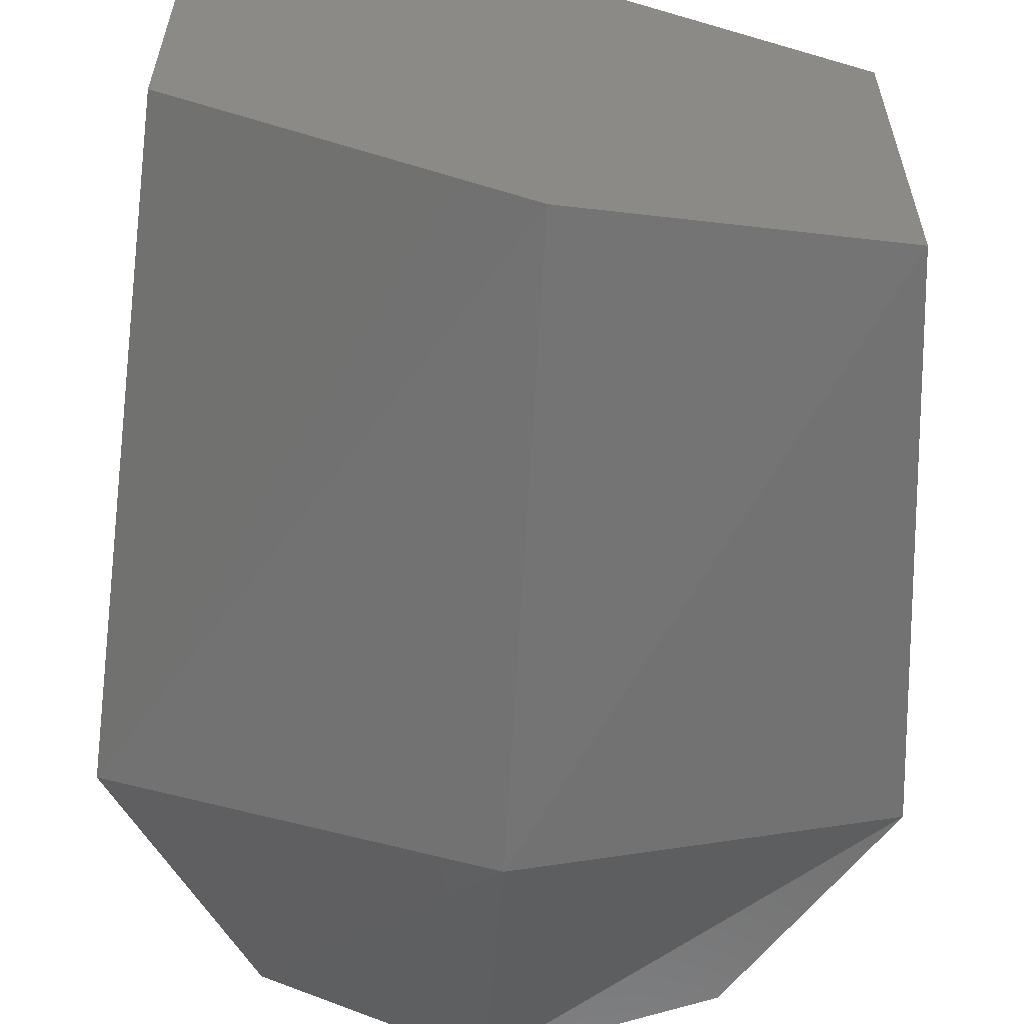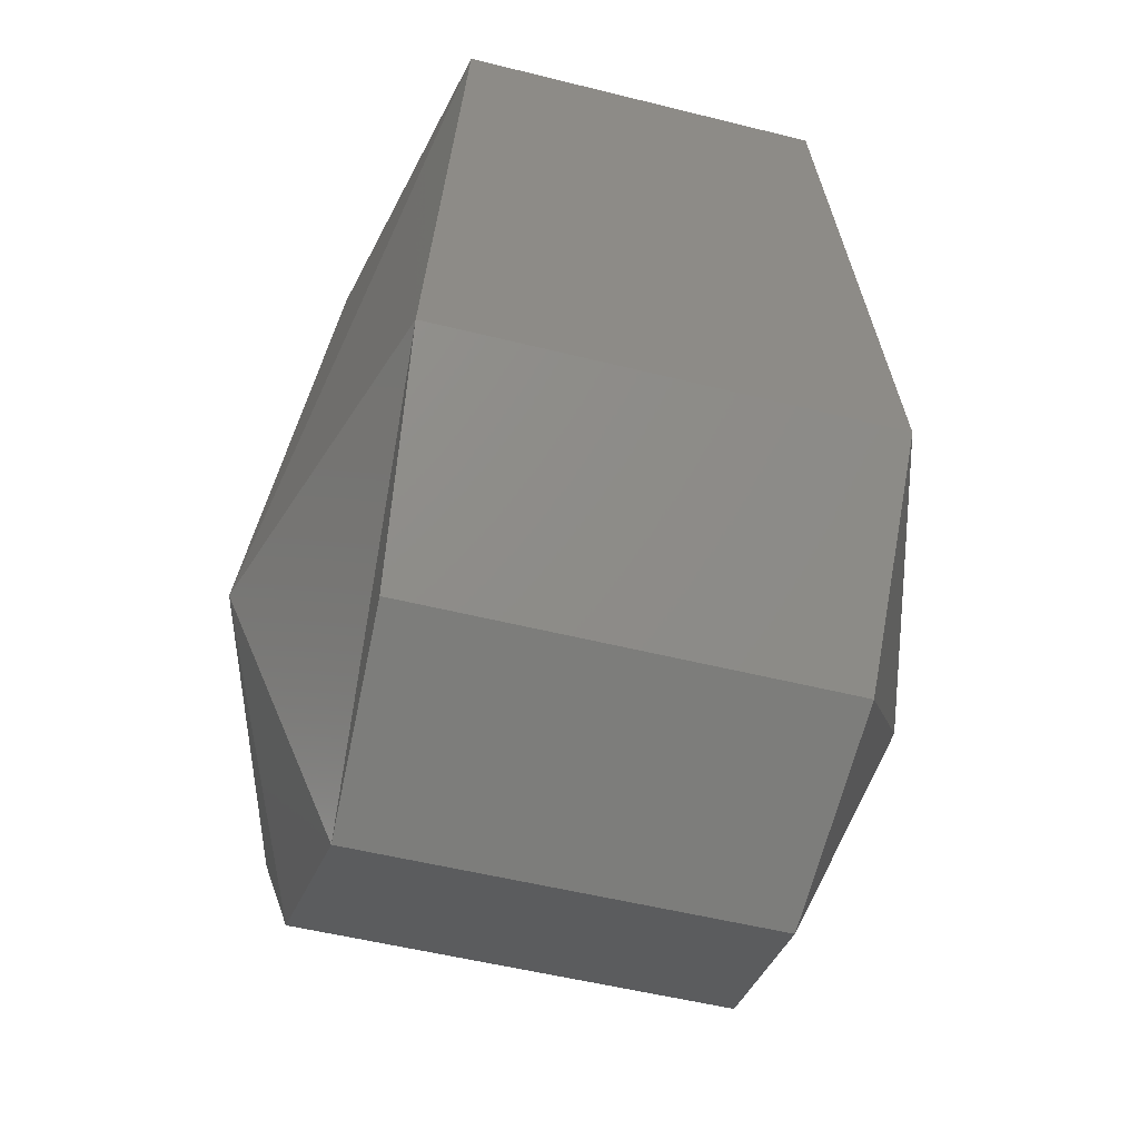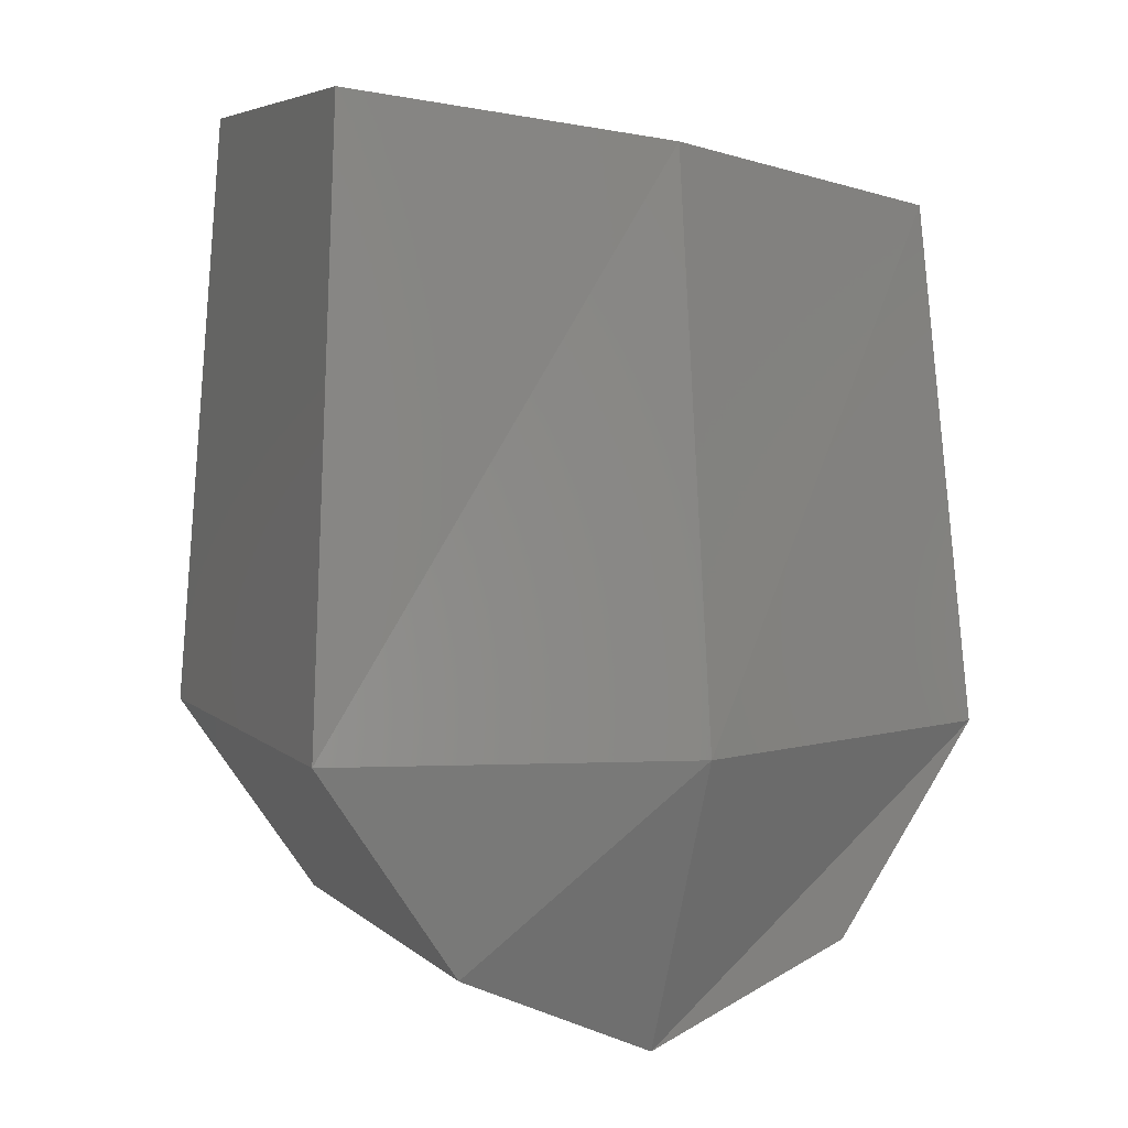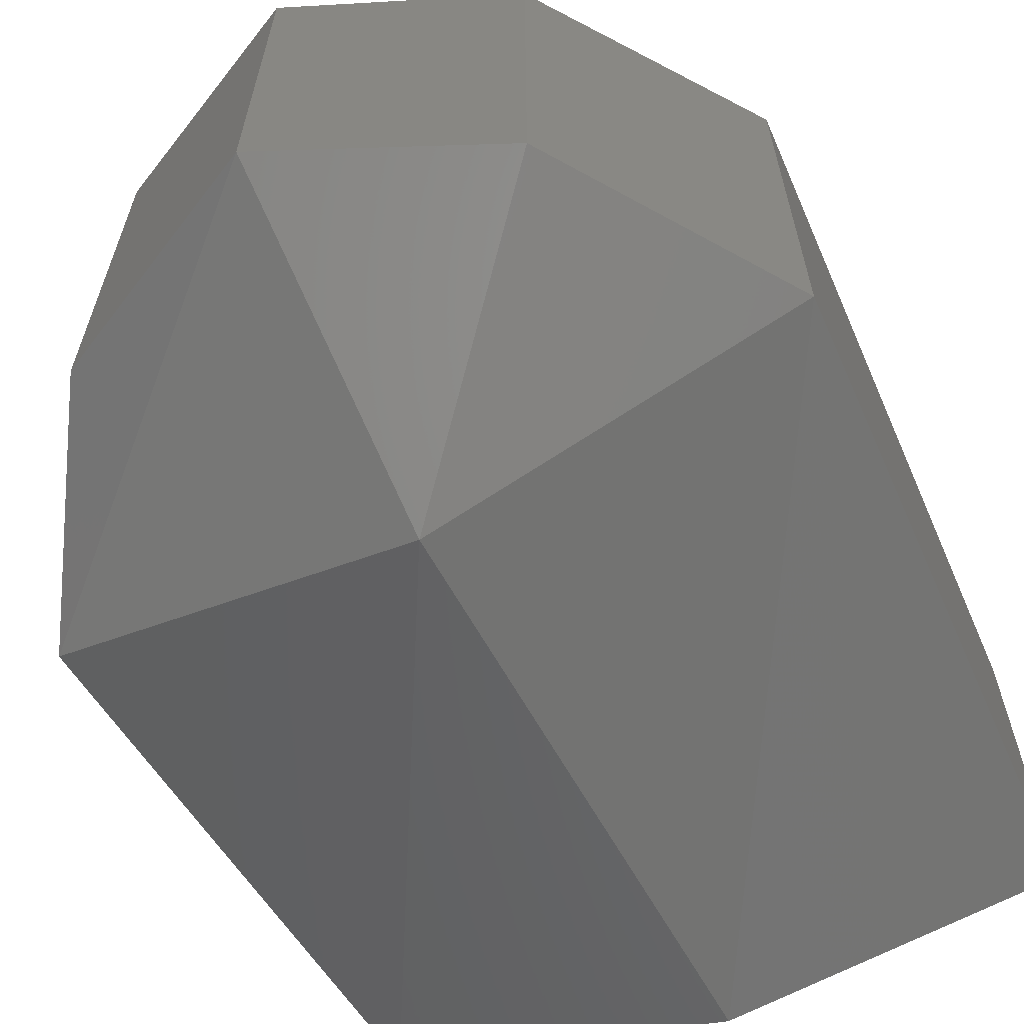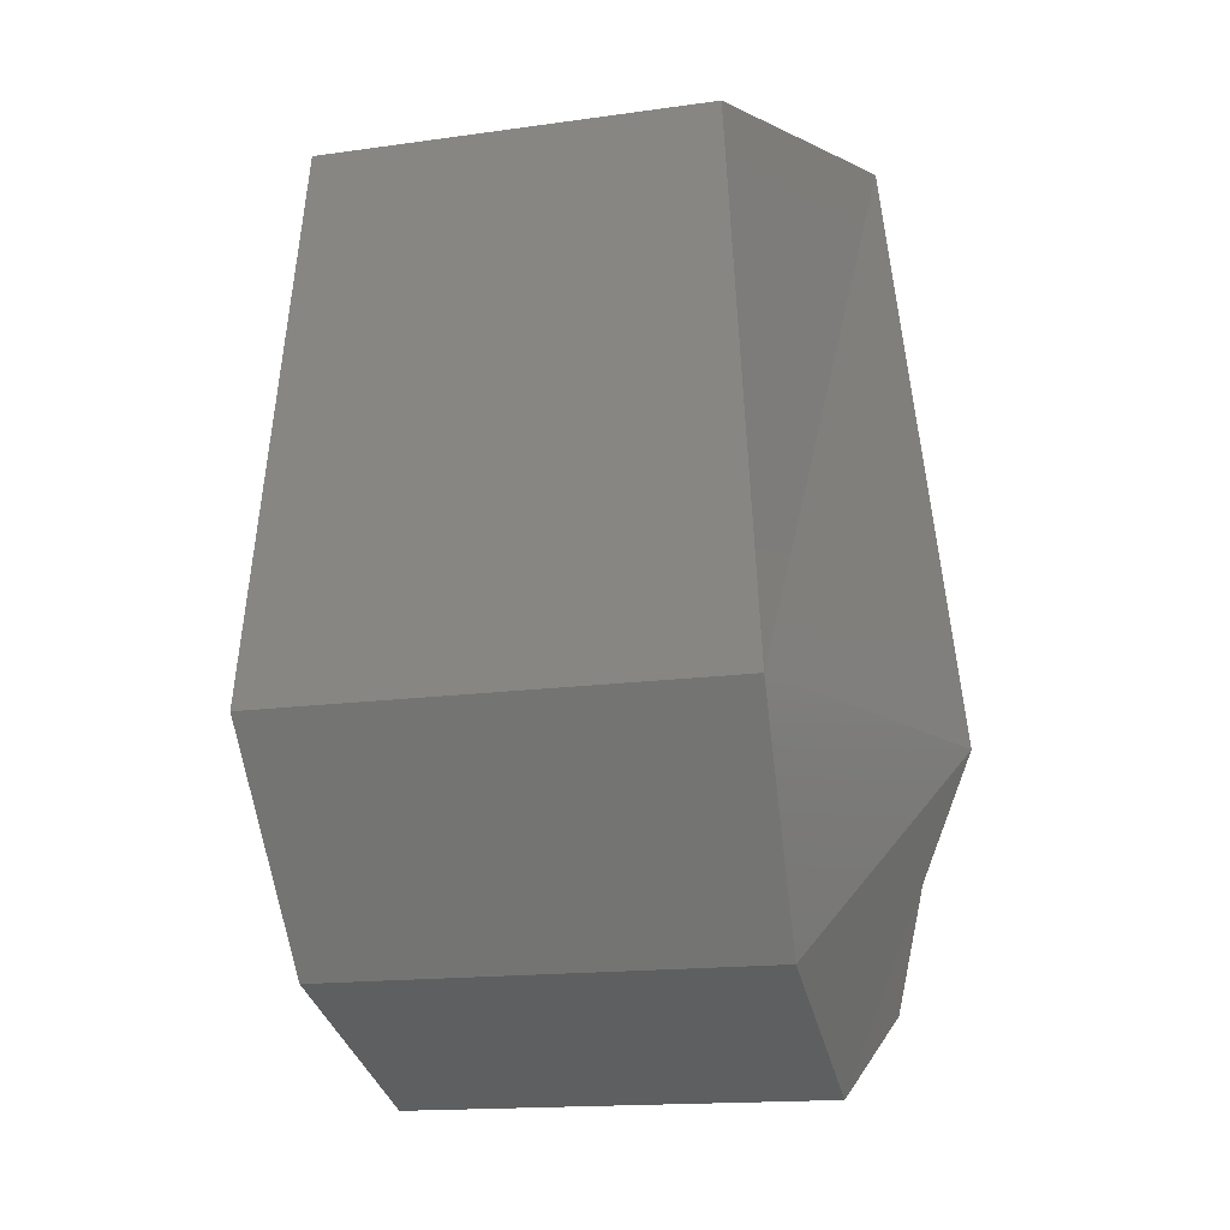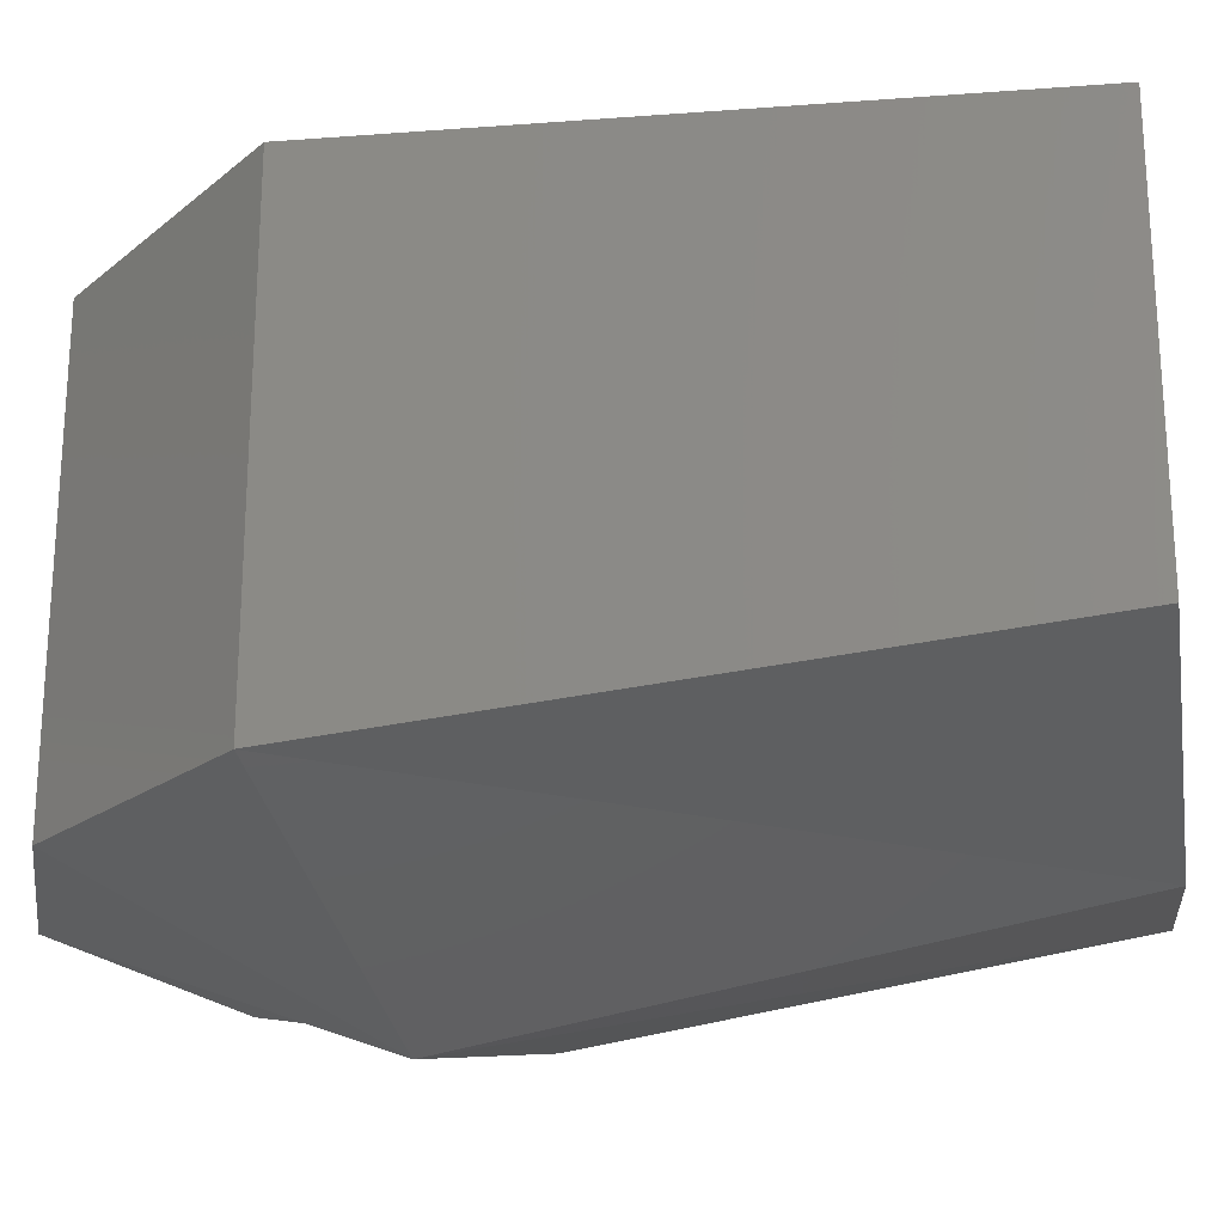
<metadata>
{"format":"stl","ext":"stl","renderer":"f3d","projection":"perspective","resolution":1024,"background":"white","views":[{"elev":-60.6,"azim":-3.4,"up":"+Y"},{"elev":-52.3,"azim":-105.1,"up":"+Z"},{"elev":5.4,"azim":-23.4,"up":"+Z"},{"elev":-64.9,"azim":-152.5,"up":"+Y"},{"elev":-14.6,"azim":107.6,"up":"+Z"},{"elev":-24.6,"azim":-73.1,"up":"+Y"}]}
</metadata>
<code>
# stl→obj: 18 verts, 32 faces
v 16.46 3.048 20.65
v 16.46 3.141 20.65
v 16.45 3.038 20.5
v 16.45 3.151 20.5
v 16.48 3.04 20.45
v 16.48 3.148 20.45
v 16.53 3.043 20.43
v 16.53 3.146 20.43
v 16.58 3.04 20.45
v 16.58 3.148 20.45
v 16.62 3.038 20.5
v 16.62 3.151 20.5
v 16.61 3.141 20.63
v 16.53 3.158 20.64
v 16.53 3.03 20.64
v 16.61 3.048 20.63
v 16.53 3.012 20.5
v 16.53 3.176 20.5
f 1 2 3
f 2 3 4
f 3 4 5
f 4 5 6
f 5 6 7
f 6 7 8
f 7 8 9
f 8 9 10
f 9 10 11
f 10 11 12
f 11 12 13
f 2 1 14
f 1 14 15
f 14 15 13
f 15 13 16
f 1 15 3
f 15 3 17
f 3 17 5
f 17 5 7
f 9 7 11
f 7 11 17
f 11 17 16
f 17 16 15
f 13 14 12
f 14 12 18
f 12 18 10
f 18 10 8
f 6 8 4
f 8 4 18
f 4 18 2
f 18 2 14
f 13 11 16

</code>
